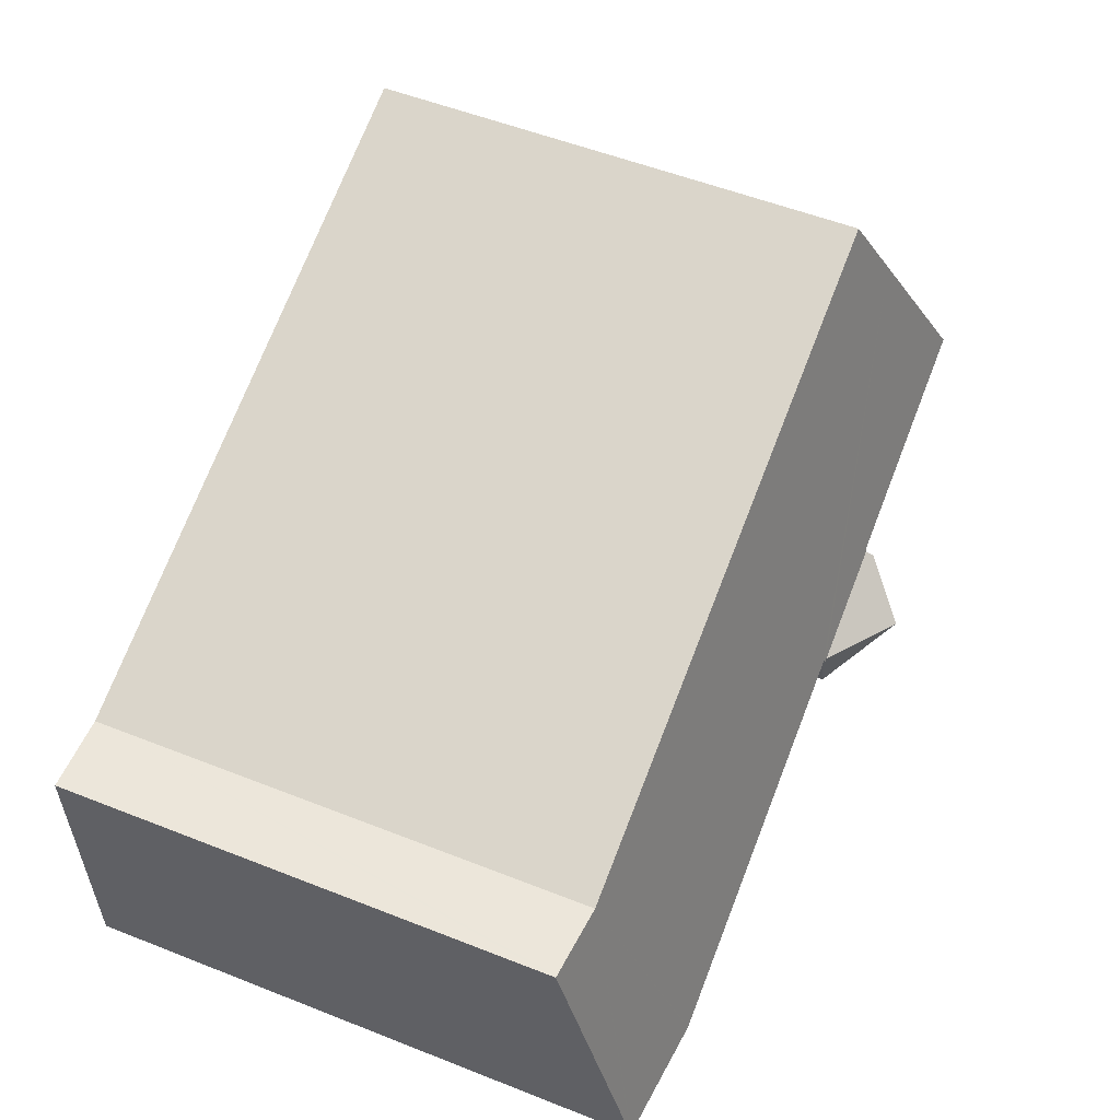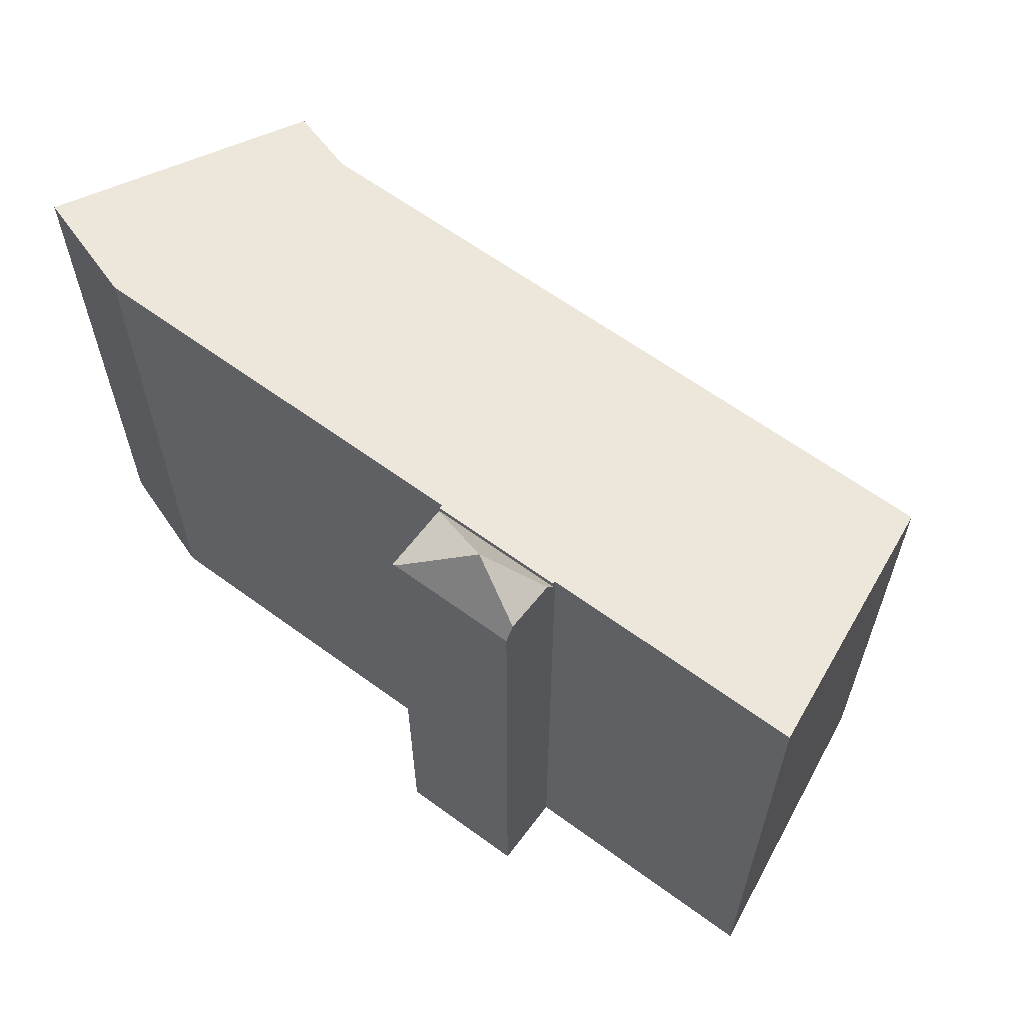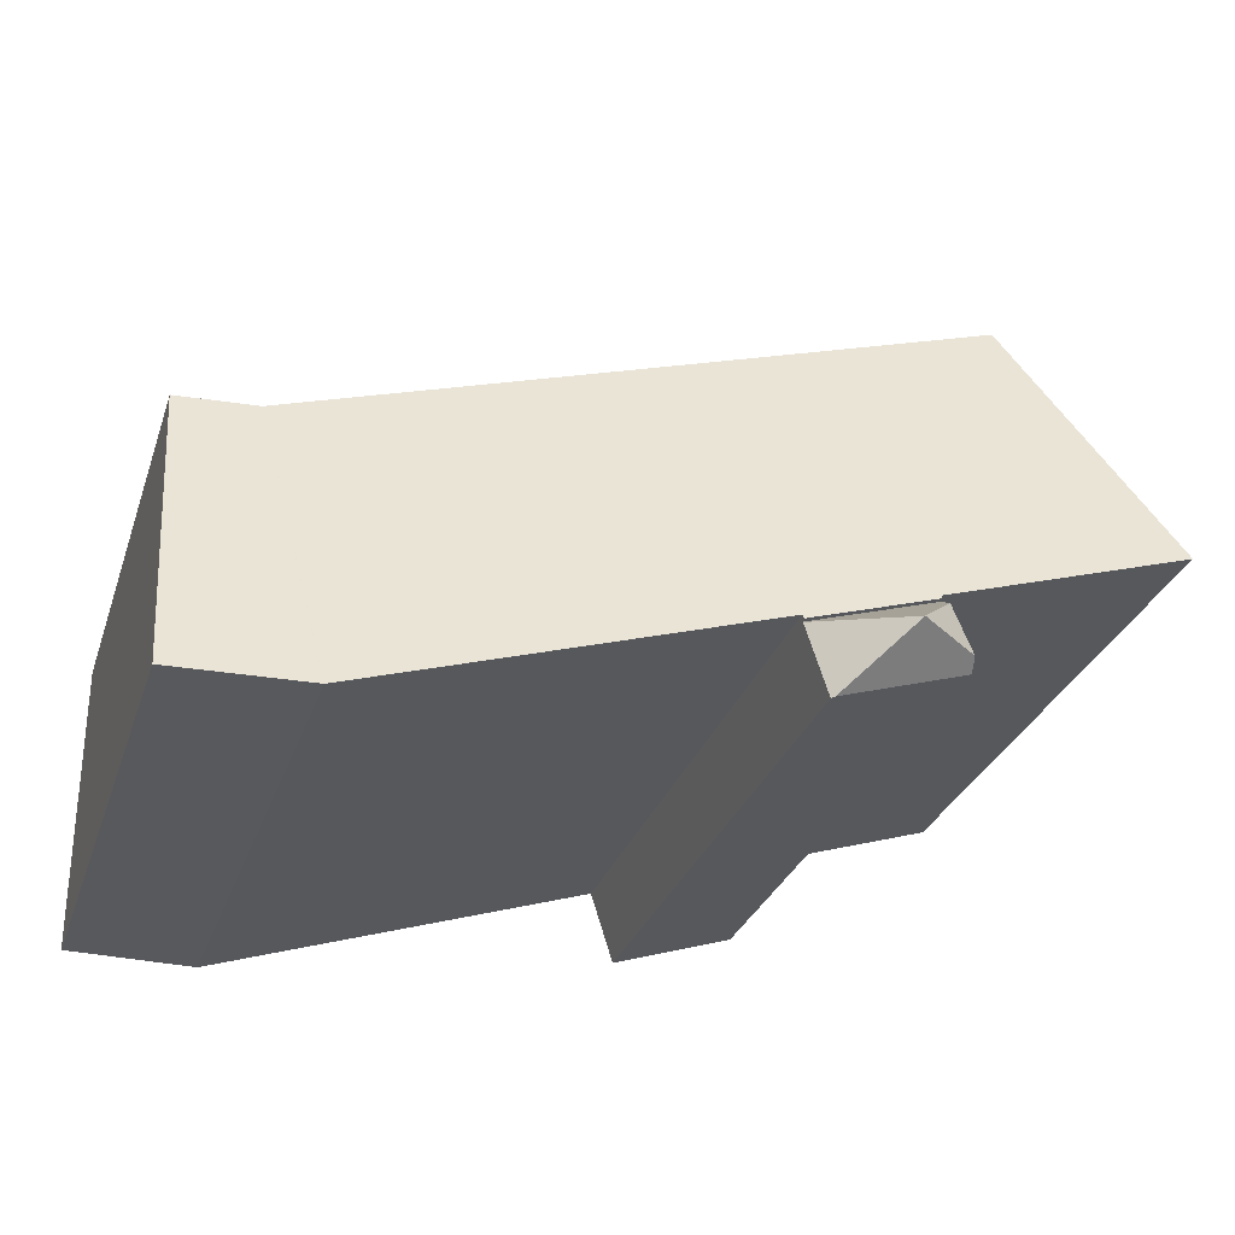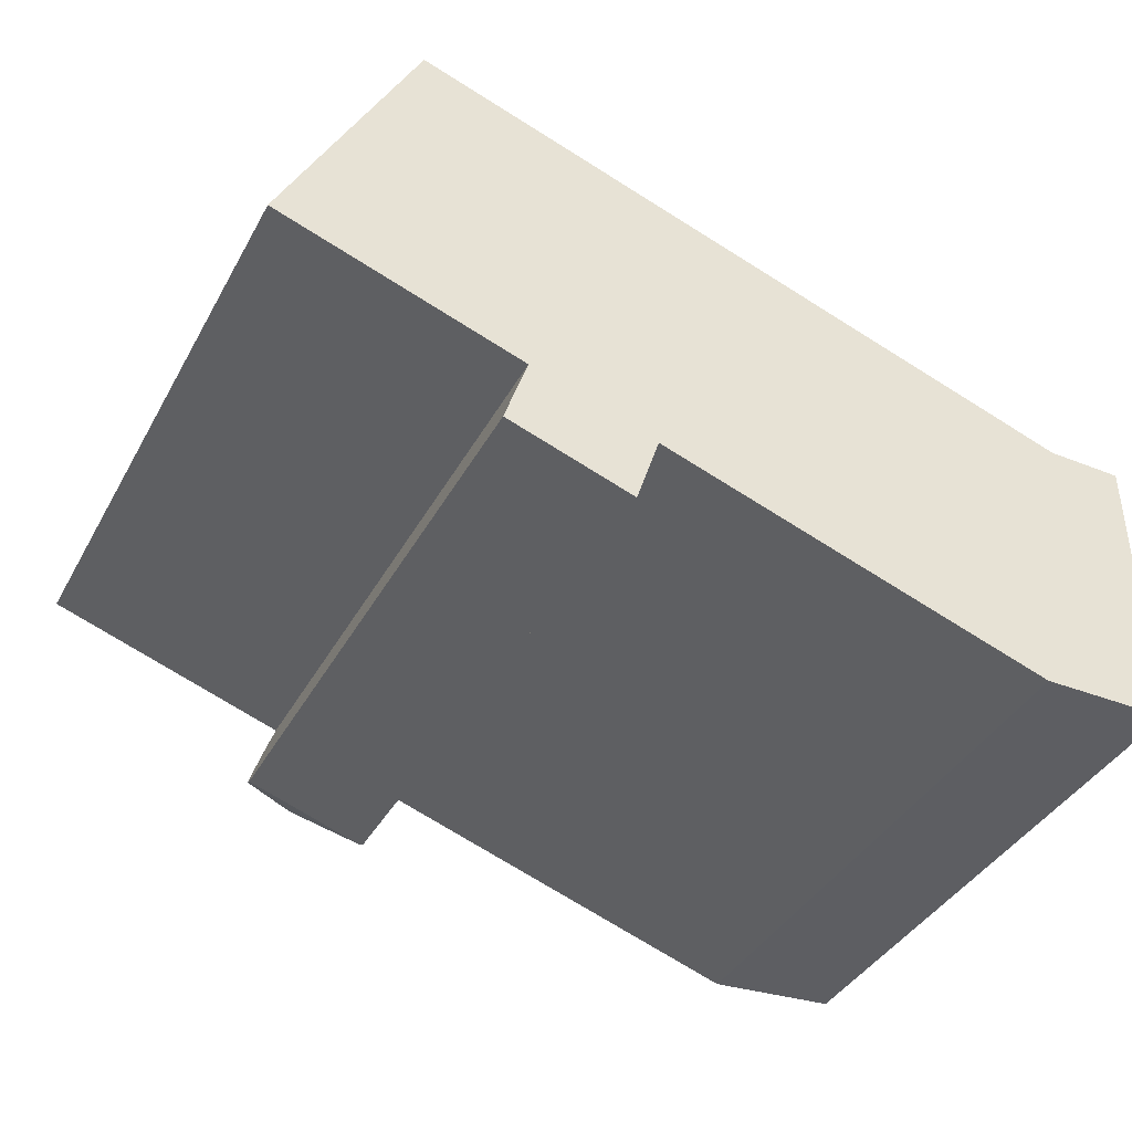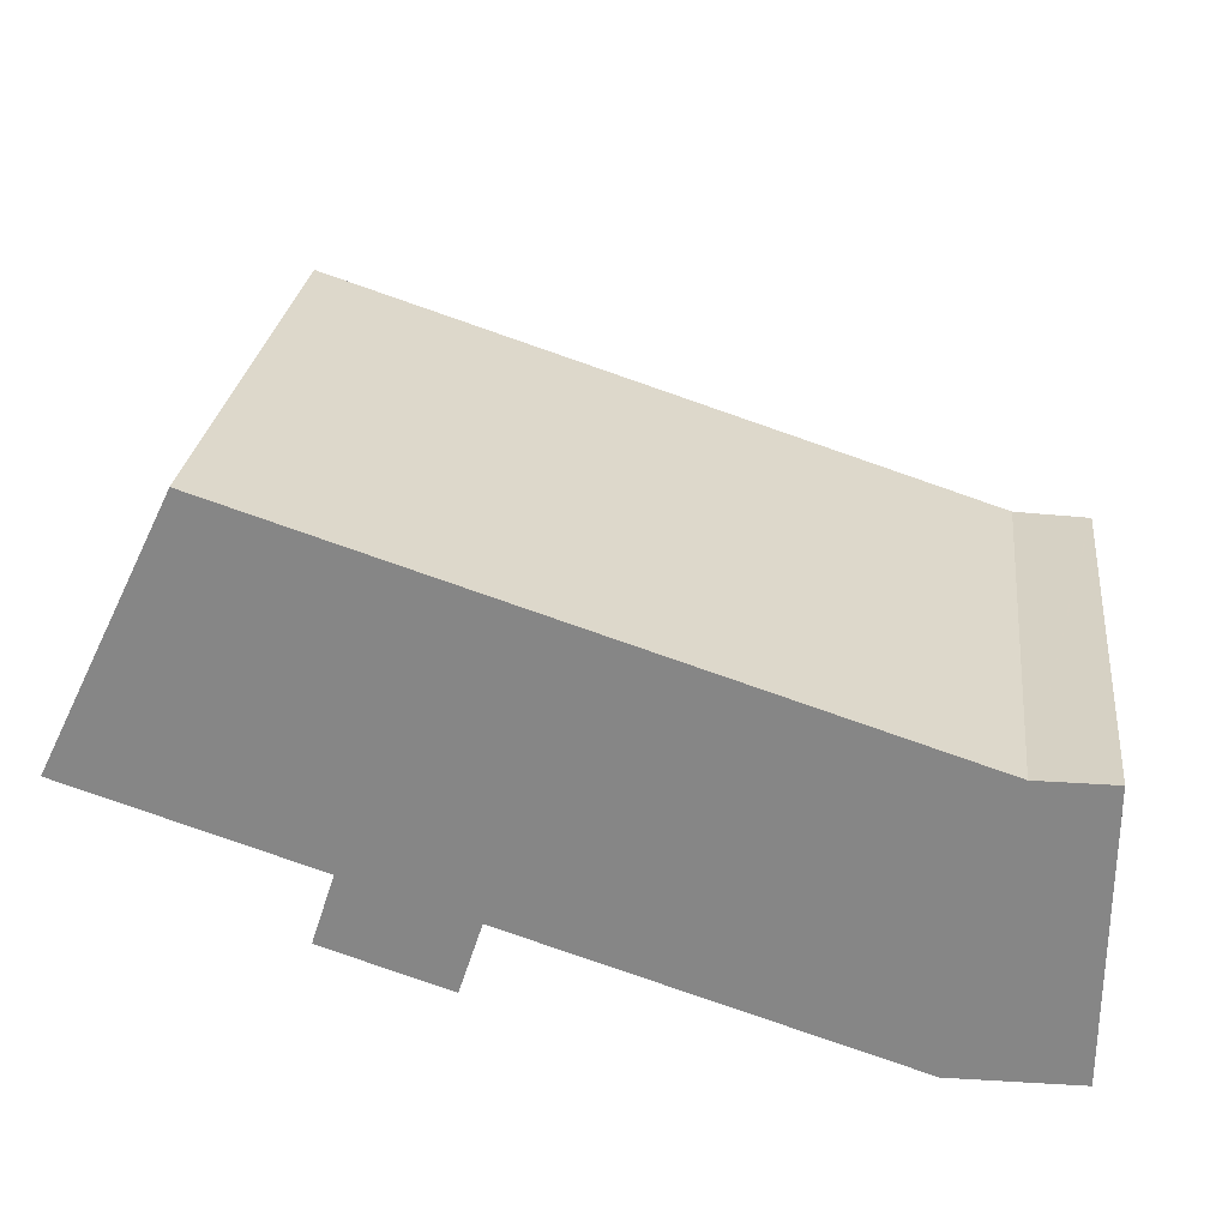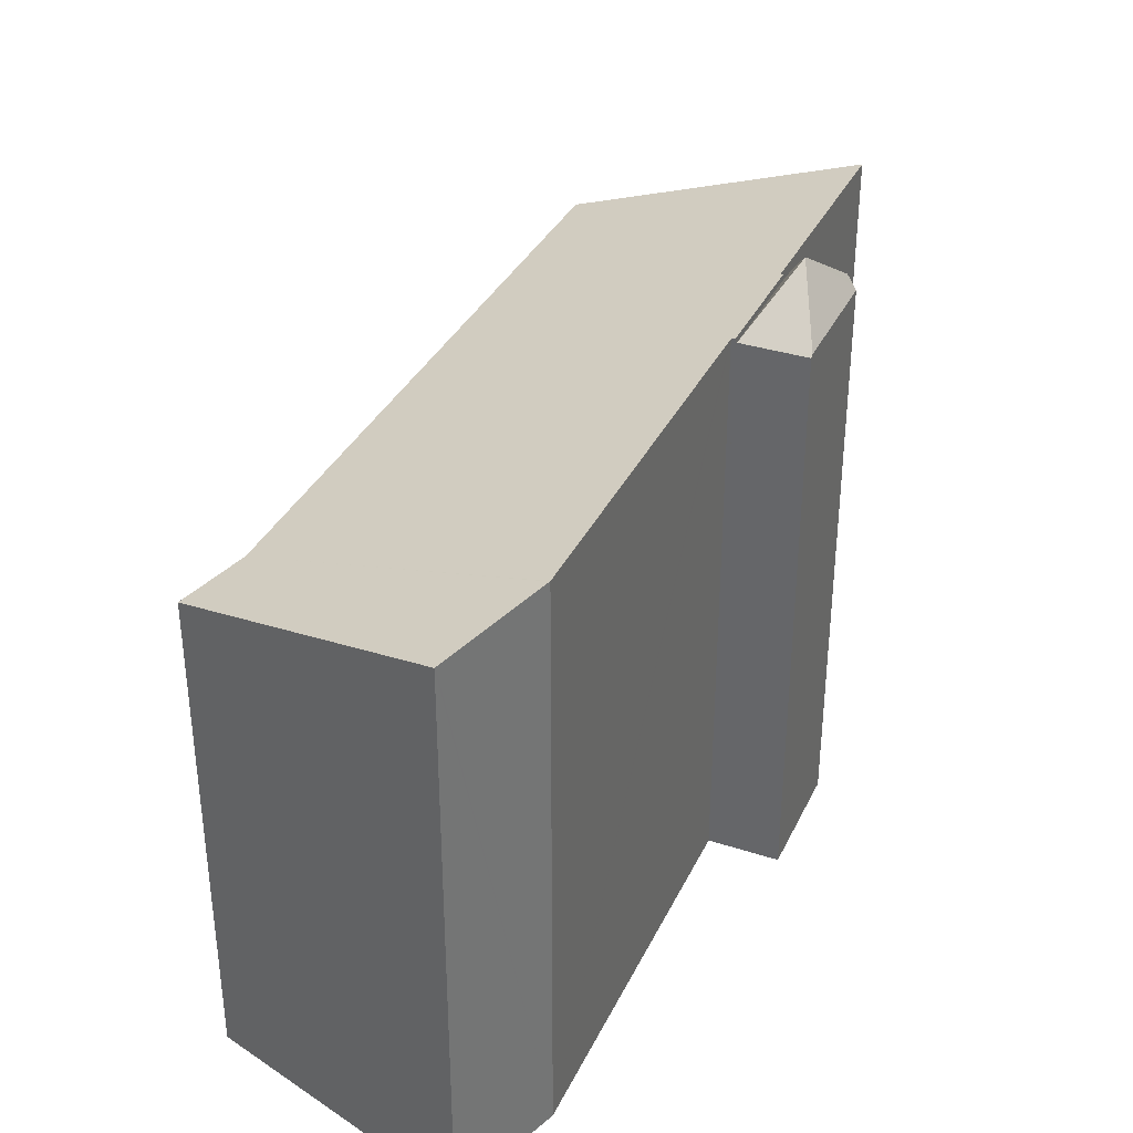
<metadata>
{"format":"obj","ext":"obj","renderer":"f3d","projection":"perspective","resolution":1024,"background":"white","views":[{"elev":54.8,"azim":112.6,"up":"+Z"},{"elev":62.2,"azim":-125.4,"up":"+Y"},{"elev":-29.6,"azim":162.7,"up":"+Z"},{"elev":-39.9,"azim":-26.6,"up":"+Z"},{"elev":27.0,"azim":6.6,"up":"+Z"},{"elev":35.0,"azim":131.0,"up":"+Y"}]}
</metadata>
<code>
v  27.44 17.34 1.743
v  29.94 19.79 -8.193
v  25.69 20.18 -8.268
v  29.98 19.78 -8.192
v  30.01 17.11 1.755
v  29.94 17.12 1.755
v  25.67 20.18 -8.268
v  3.025 18.26 6.196
v  7.739 20.19 -2.508
v  0 20.18 1.236e-15
v  8.283 20.19 -2.684
v  12.48 20.22 -4.152
v  12.53 20.18 -4.015
v  12.62 20.18 -4.046
v  15.68 17.34 5.543
v  4.474 17.34 9.163
v  12.22 17.34 6.662
v  8.251 20.22 -2.784
v  27.44 -1.067e-16 1.743
v  30.01 -1.075e-16 1.755
v  29.94 -1.075e-16 1.755
v  15.68 -3.394e-16 5.543
v  4.474 -5.611e-16 9.163
v  12.22 -4.079e-16 6.662
v  29.98 5.016e-16 -8.192
v  12.48 2.542e-16 -4.152
v  12.53 2.458e-16 -4.015
v  25.69 5.063e-16 -8.268
v  29.94 5.017e-16 -8.193
v  25.67 5.063e-16 -8.268
v  12.62 2.477e-16 -4.046
v  8.251 1.705e-16 -2.784
v  8.283 1.643e-16 -2.684
v  0 0 0
v  7.739 1.536e-16 -2.508
v  3.025 -3.794e-16 6.196
v  12.47 20.08 -4.197
v  8.251 20.01 -2.784
v  12.48 20.01 -4.152
v  9.666 22.01 -4.565
v  8.16 20.48 -3.068
v  11.64 20.17 -6.426
v  11.78 20.08 -6.365
v  11.75 20.08 -6.46
v  7.513 20.17 -5.086
v  7.541 20.31 -4.999
v  7.611 20.68 -4.78
v  11.75 3.956e-16 -6.46
v  12.47 2.57e-16 -4.197
v  11.78 3.897e-16 -6.365
v  7.513 3.114e-16 -5.086
v  11.64 3.935e-16 -6.426
v  7.541 3.061e-16 -4.999
v  8.16 1.879e-16 -3.068
v  7.611 2.927e-16 -4.78
g defaultobject
f 1 2 3
f 2 1 4
f 4 1 5
f 5 1 6
f 1 3 7
f 8 9 10
f 9 8 11
f 11 8 12
f 12 8 13
f 13 8 14
f 14 8 7
f 7 8 1
f 1 8 15
f 15 8 16
f 15 16 17
f 12 18 11
f 19 6 1
f 6 19 5
f 5 19 20
f 20 19 21
f 15 19 1
f 19 15 17
f 19 17 16
f 19 16 22
f 22 16 23
f 22 23 24
f 5 25 4
f 25 5 20
f 13 26 12
f 26 13 27
f 2 28 3
f 28 2 4
f 28 4 25
f 28 25 29
f 3 30 7
f 30 3 28
f 30 14 7
f 14 30 13
f 13 30 27
f 27 30 31
f 26 18 12
f 18 26 32
f 33 9 11
f 9 33 10
f 10 33 34
f 34 33 35
f 32 11 18
f 11 32 33
f 34 8 10
f 8 34 16
f 16 34 23
f 23 34 36
f 35 36 34
f 36 35 23
f 23 35 24
f 24 35 33
f 24 33 32
f 24 32 26
f 24 26 27
f 27 22 24
f 22 27 31
f 22 31 19
f 19 31 30
f 19 30 21
f 21 30 28
f 21 28 29
f 21 29 20
f 20 29 25
f 37 38 39
f 38 37 40
f 38 40 41
f 42 43 44
f 43 42 37
f 37 42 40
f 45 40 42
f 40 45 46
f 40 46 47
f 40 47 41
f 32 39 38
f 39 32 26
f 39 43 37
f 43 39 26
f 43 26 44
f 44 26 48
f 48 26 49
f 48 49 50
f 44 45 42
f 45 44 51
f 51 44 48
f 51 48 52
f 46 41 47
f 41 46 38
f 38 46 45
f 38 45 51
f 38 51 53
f 38 53 54
f 38 54 32
f 54 53 55
f 52 53 51
f 53 52 55
f 55 52 48
f 55 48 50
f 55 50 49
f 55 49 54
f 54 49 32
f 32 49 26

</code>
